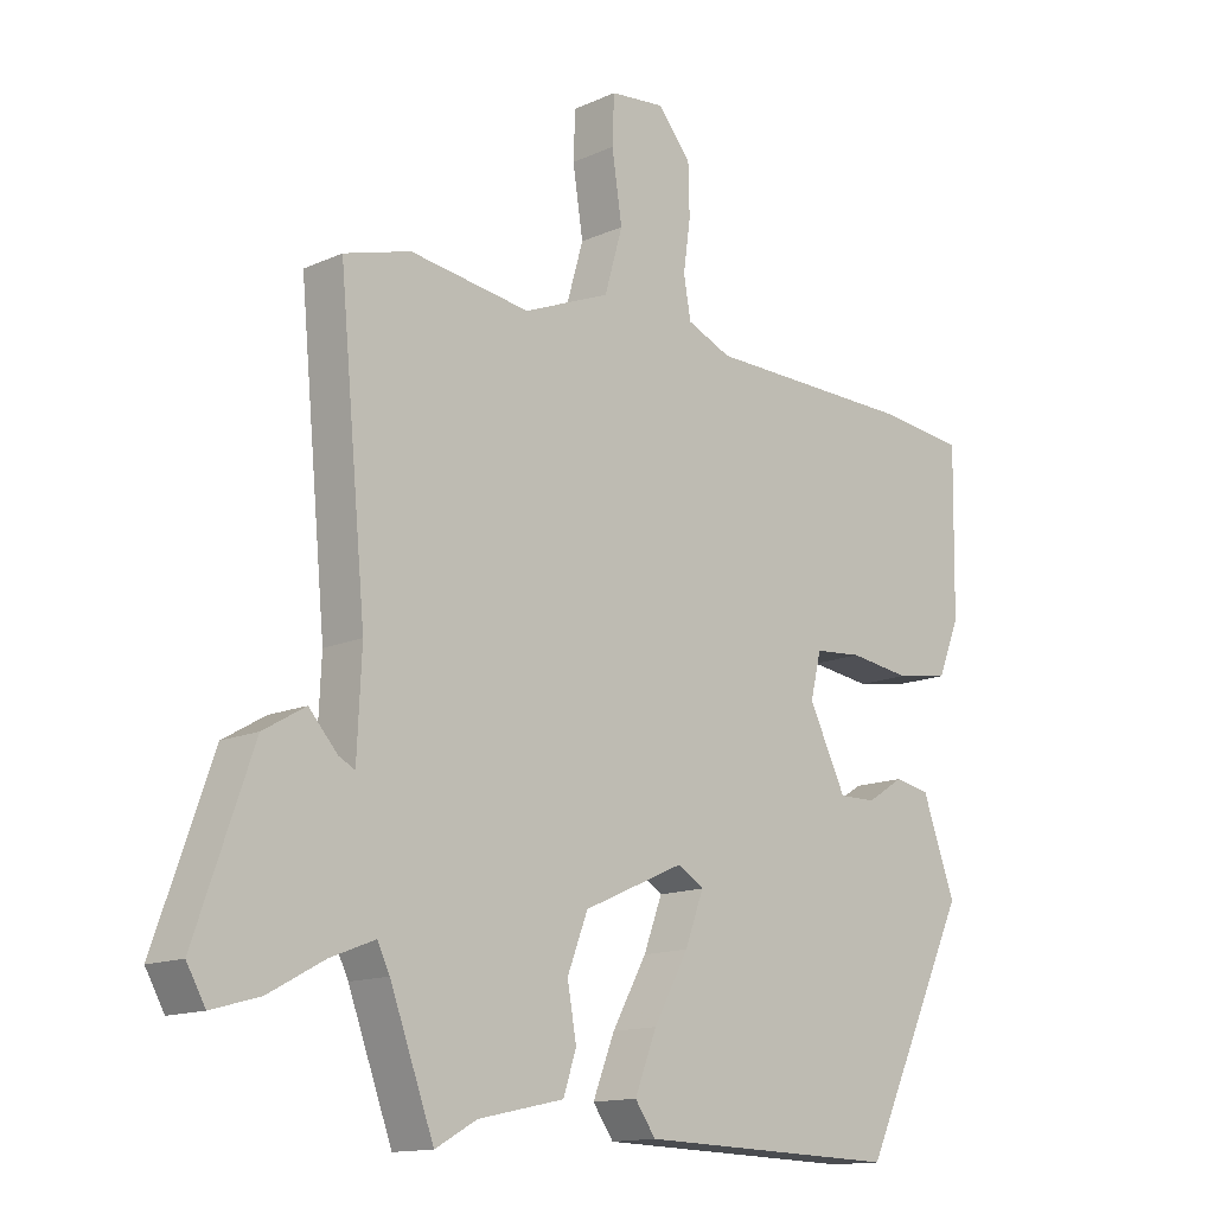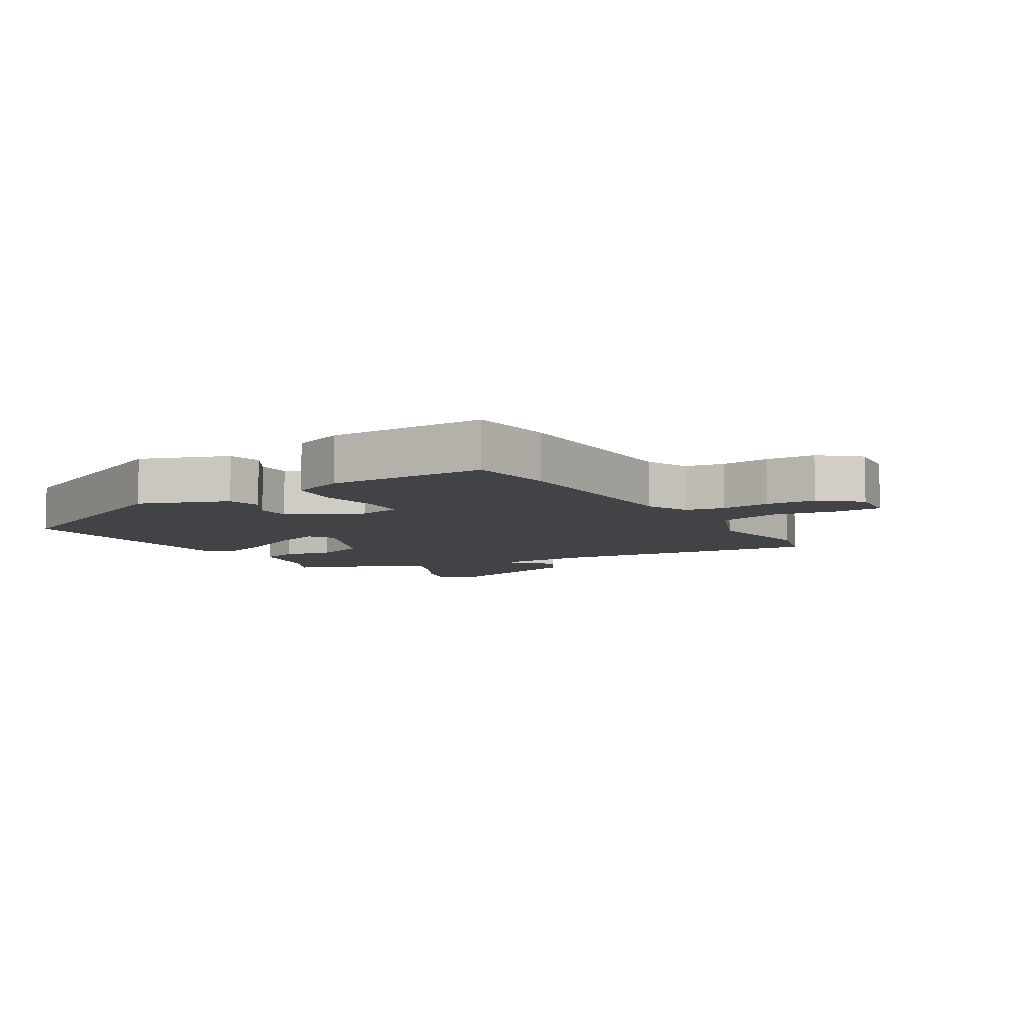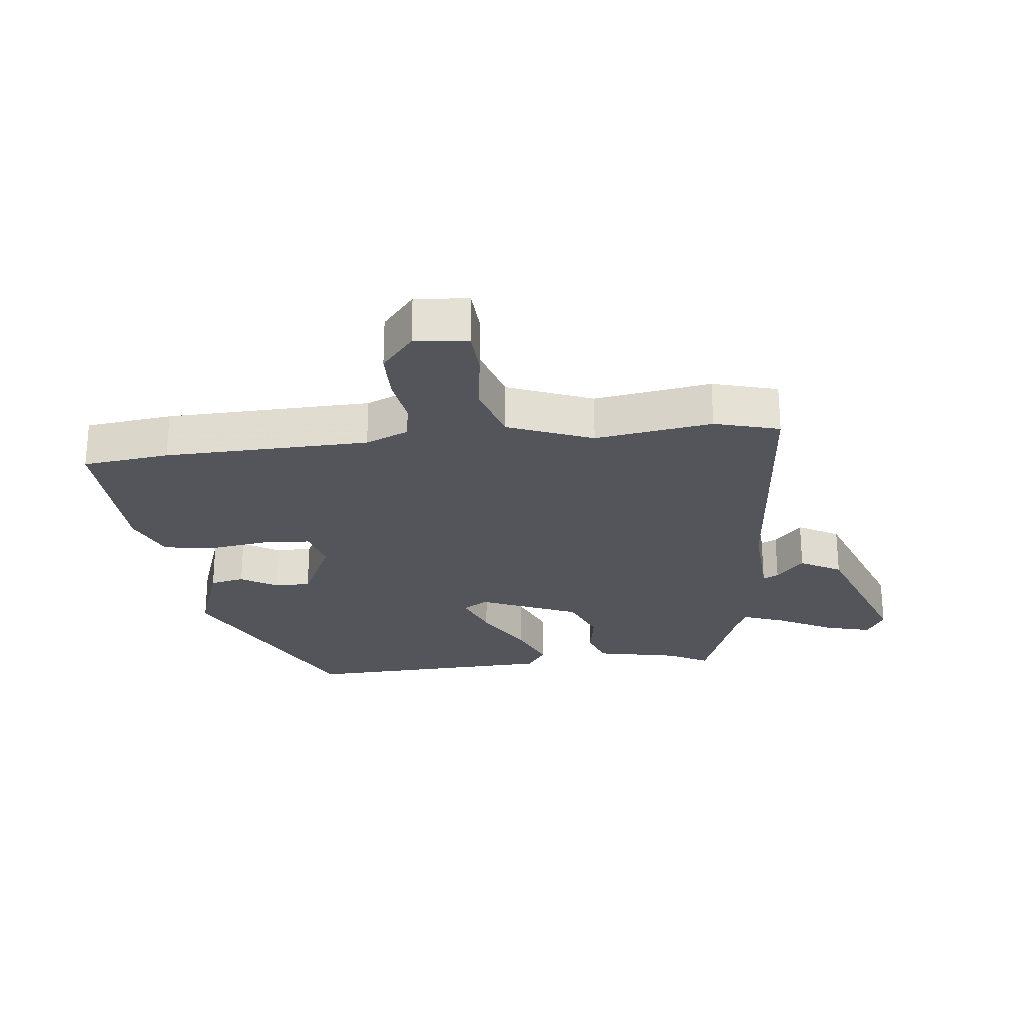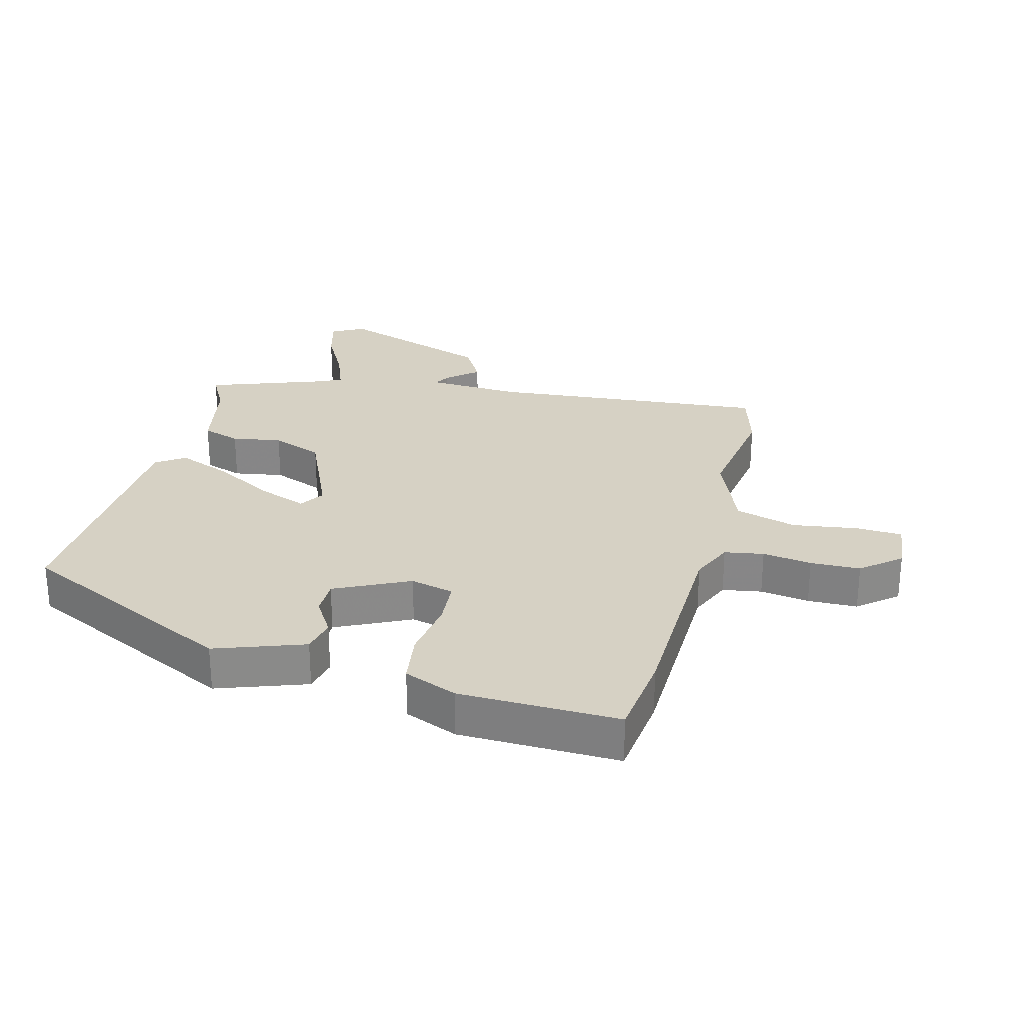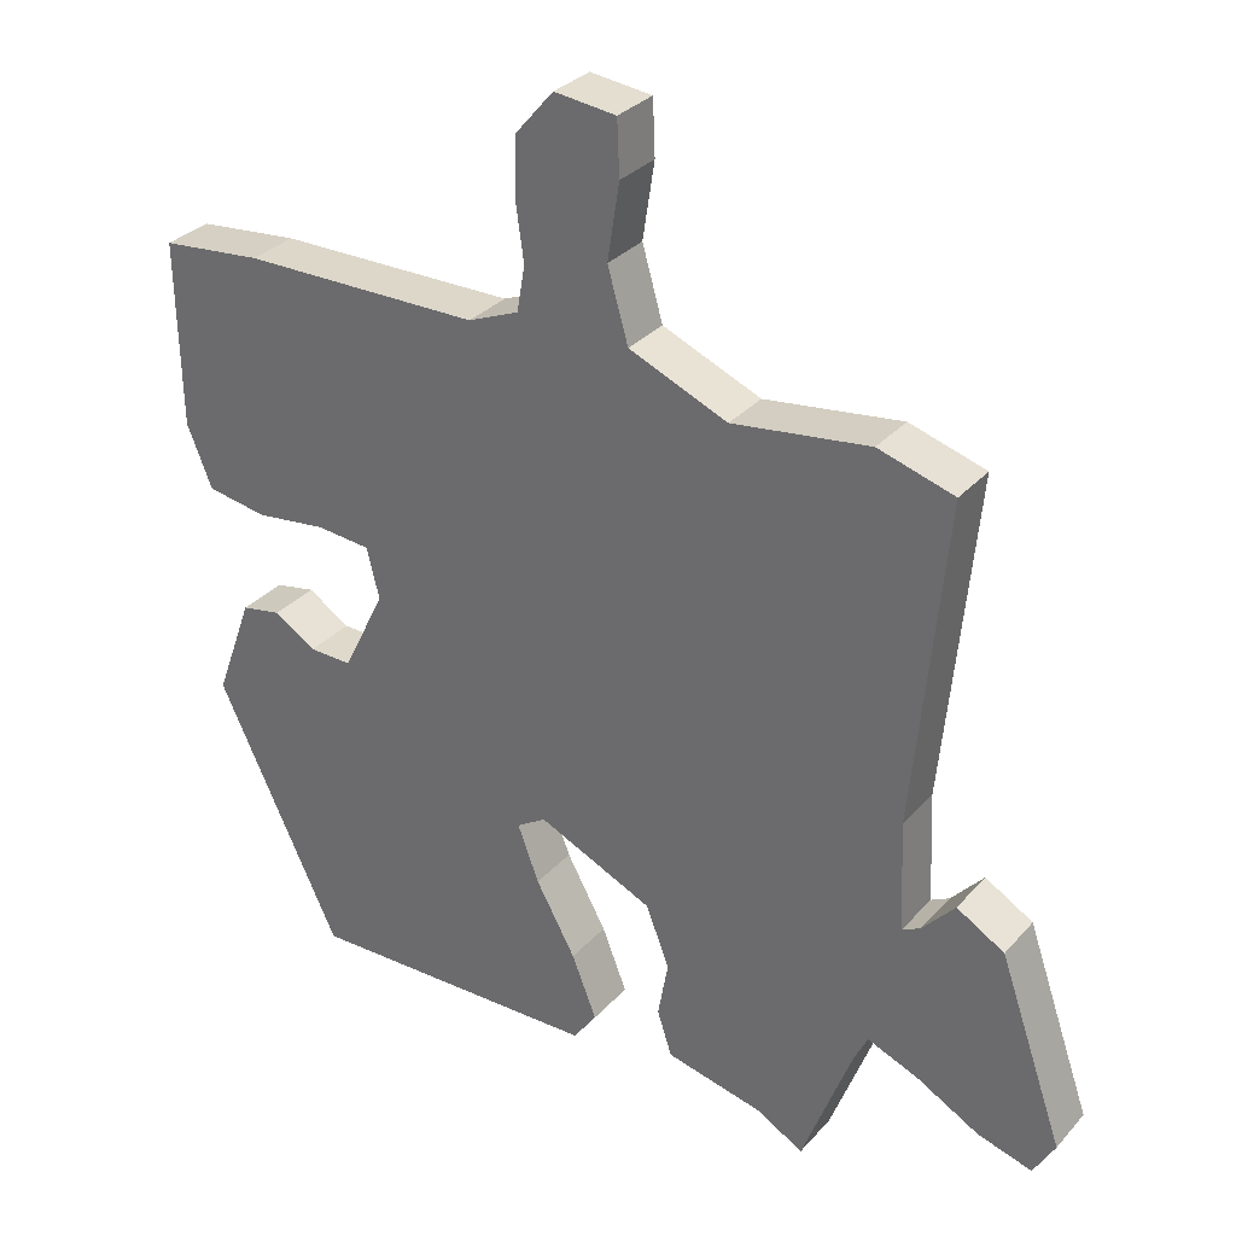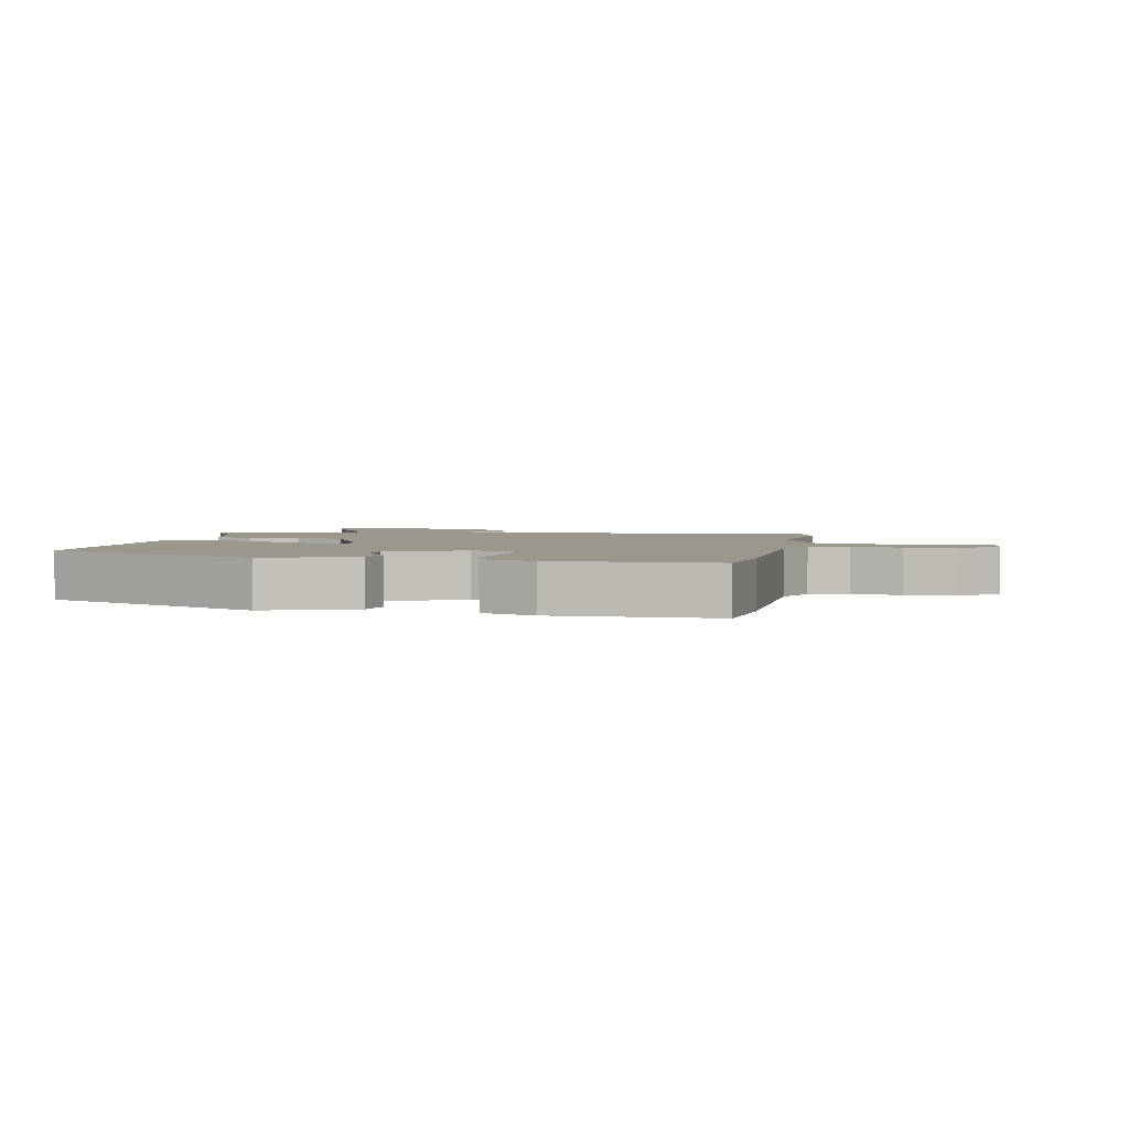
<metadata>
{"format":"obj","ext":"obj","renderer":"f3d","projection":"perspective","resolution":1024,"background":"white","views":[{"elev":-13.9,"azim":134.9,"up":"+Z"},{"elev":-7.3,"azim":-59.0,"up":"+Y"},{"elev":-24.9,"azim":7.1,"up":"+Y"},{"elev":27.0,"azim":-74.9,"up":"+Y"},{"elev":31.6,"azim":34.1,"up":"+Z"},{"elev":2.7,"azim":-79.1,"up":"+Y"}]}
</metadata>
<code>
v -0.349 0.07 -0.498
v -0.517 0.07 -0.147
v -0.466 0.07 -0.007
v -0.411 0.07 0.004
v -0.354 0.07 -0.032
v -0.296 0.07 -0.033
v -0.238 0.07 0.084
v -0.255 0.07 0.153
v -0.329 0.07 0.159
v -0.425 0.07 0.146
v -0.508 0.07 0.159
v -0.542 0.07 0.243
v -0.546 0.07 0.495
v -0.408 0.07 0.51
v -0.083 0.07 0.515
v -0.014 0.07 0.544
v -0.003 0.07 0.606
v -0.014 0.07 0.684
v -0.012 0.07 0.763
v 0.04 0.07 0.824
v 0.124 0.07 0.815
v 0.127 0.07 0.741
v 0.111 0.07 0.638
v 0.139 0.07 0.541
v 0.273 0.07 0.486
v 0.459 0.07 0.512
v 0.562 0.07 0.482
v 0.52 0.07 0.04
v 0.527 0.07 -0.11
v 0.552 0.07 -0.097
v 0.596 0.07 -0.048
v 0.661 0.07 -0.086
v 0.749 0.07 -0.336
v 0.72 0.07 -0.387
v 0.646 0.07 -0.366
v 0.56 0.07 -0.319
v 0.491 0.07 -0.292
v 0.472 0.07 -0.331
v 0.404 0.07 -0.514
v 0.34 0.07 -0.478
v 0.207 0.07 -0.449
v 0.187 0.07 -0.388
v 0.201 0.07 -0.309
v 0.169 0.07 -0.227
v 0.012 0.07 -0.157
v -0.028 0.07 -0.182
v 0.001 0.07 -0.259
v 0.055 0.07 -0.356
v 0.089 0.07 -0.442
v 0.057 0.07 -0.487
v -0.349 0 -0.498
v -0.517 0 -0.147
v -0.466 0 -0.007
v -0.411 0 0.004
v -0.354 0 -0.032
v -0.296 0 -0.033
v -0.238 0 0.084
v -0.255 0 0.153
v -0.329 0 0.159
v -0.425 0 0.146
v -0.508 0 0.159
v -0.542 0 0.243
v -0.546 0 0.495
v -0.408 0 0.51
v -0.083 0 0.515
v -0.014 0 0.544
v -0.003 0 0.606
v -0.014 0 0.684
v -0.012 0 0.763
v 0.04 0 0.824
v 0.124 0 0.815
v 0.127 0 0.741
v 0.111 0 0.638
v 0.139 0 0.541
v 0.273 0 0.486
v 0.459 0 0.512
v 0.562 0 0.482
v 0.52 0 0.04
v 0.527 0 -0.11
v 0.552 0 -0.097
v 0.596 0 -0.048
v 0.661 0 -0.086
v 0.749 0 -0.336
v 0.72 0 -0.387
v 0.646 0 -0.366
v 0.56 0 -0.319
v 0.491 0 -0.292
v 0.472 0 -0.331
v 0.404 0 -0.514
v 0.34 0 -0.478
v 0.207 0 -0.449
v 0.187 0 -0.388
v 0.201 0 -0.309
v 0.169 0 -0.227
v 0.012 0 -0.157
v -0.028 0 -0.182
v 0.001 0 -0.259
v 0.055 0 -0.356
v 0.089 0 -0.442
v 0.057 0 -0.487
f 47 48 49 50
f 46 47 50 1
f 40 41 42 43
f 38 39 40 43
f 37 38 43 44
f 33 34 35 36
f 33 36 37
f 30 31 32 33
f 29 30 33 37
f 28 29 37 44
f 25 26 27 28
f 24 25 28 44
f 20 21 22 23
f 17 18 19 20
f 16 17 20 23
f 12 13 14 15
f 12 15 16
f 9 10 11 12
f 8 9 12 16
f 7 8 16 23
f 2 3 4 5
f 46 1 2 5
f 45 46 5 6
f 24 44 45
f 23 24 45
f 6 7 23 45
f 100 99 98 97
f 51 100 97 96
f 93 92 91 90
f 93 90 89 88
f 94 93 88 87
f 86 85 84 83
f 87 86 83
f 83 82 81 80
f 87 83 80 79
f 94 87 79 78
f 78 77 76 75
f 94 78 75 74
f 73 72 71 70
f 70 69 68 67
f 73 70 67 66
f 65 64 63 62
f 66 65 62
f 62 61 60 59
f 66 62 59 58
f 73 66 58 57
f 55 54 53 52
f 55 52 51 96
f 56 55 96 95
f 95 94 74
f 95 74 73
f 95 73 57 56
f 1 51 52 2
f 2 52 53 3
f 3 53 54 4
f 4 54 55 5
f 5 55 56 6
f 6 56 57 7
f 7 57 58 8
f 8 58 59 9
f 9 59 60 10
f 10 60 61 11
f 11 61 62 12
f 12 62 63 13
f 13 63 64 14
f 14 64 65 15
f 15 65 66 16
f 16 66 67 17
f 17 67 68 18
f 18 68 69 19
f 19 69 70 20
f 20 70 71 21
f 21 71 72 22
f 22 72 73 23
f 23 73 74 24
f 24 74 75 25
f 25 75 76 26
f 26 76 77 27
f 27 77 78 28
f 28 78 79 29
f 29 79 80 30
f 30 80 81 31
f 31 81 82 32
f 32 82 83 33
f 33 83 84 34
f 34 84 85 35
f 35 85 86 36
f 36 86 87 37
f 37 87 88 38
f 38 88 89 39
f 39 89 90 40
f 40 90 91 41
f 41 91 92 42
f 42 92 93 43
f 43 93 94 44
f 44 94 95 45
f 45 95 96 46
f 46 96 97 47
f 47 97 98 48
f 48 98 99 49
f 49 99 100 50
f 50 100 51 1

</code>
